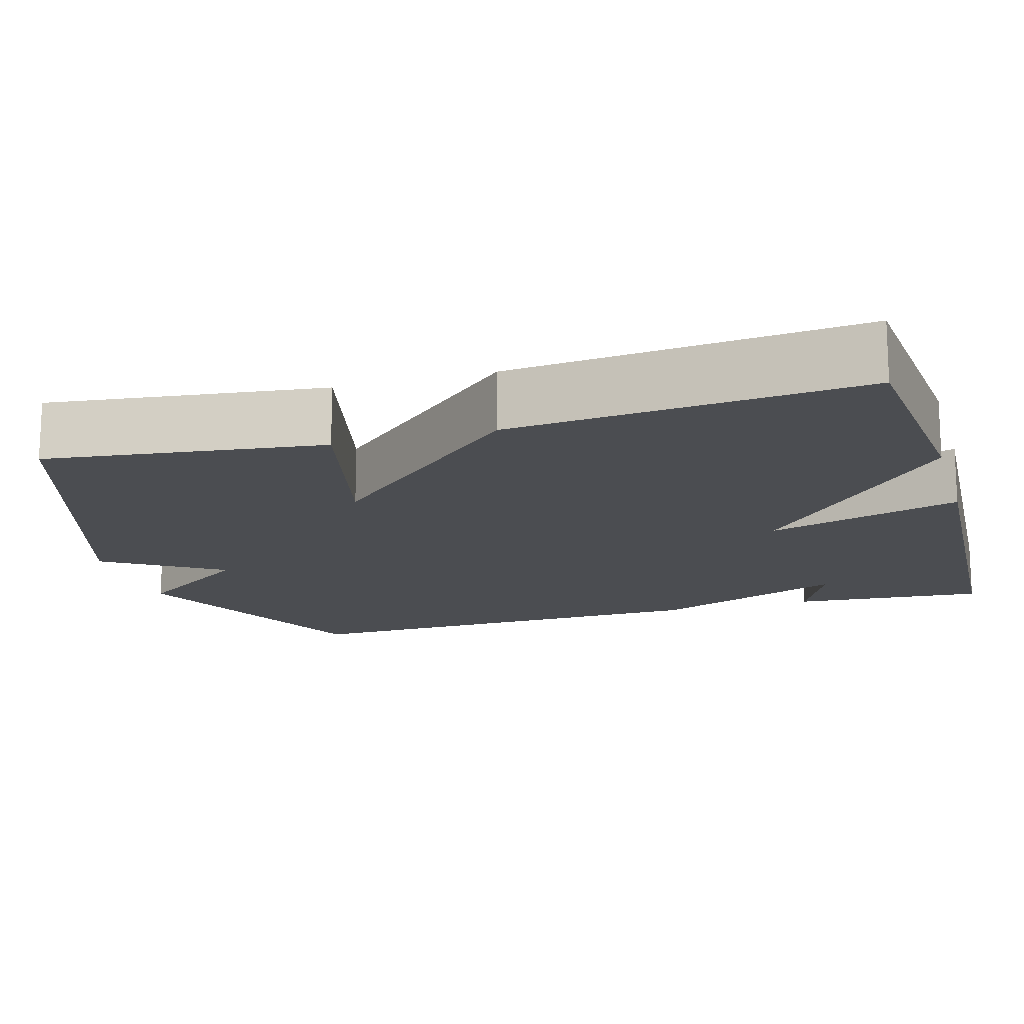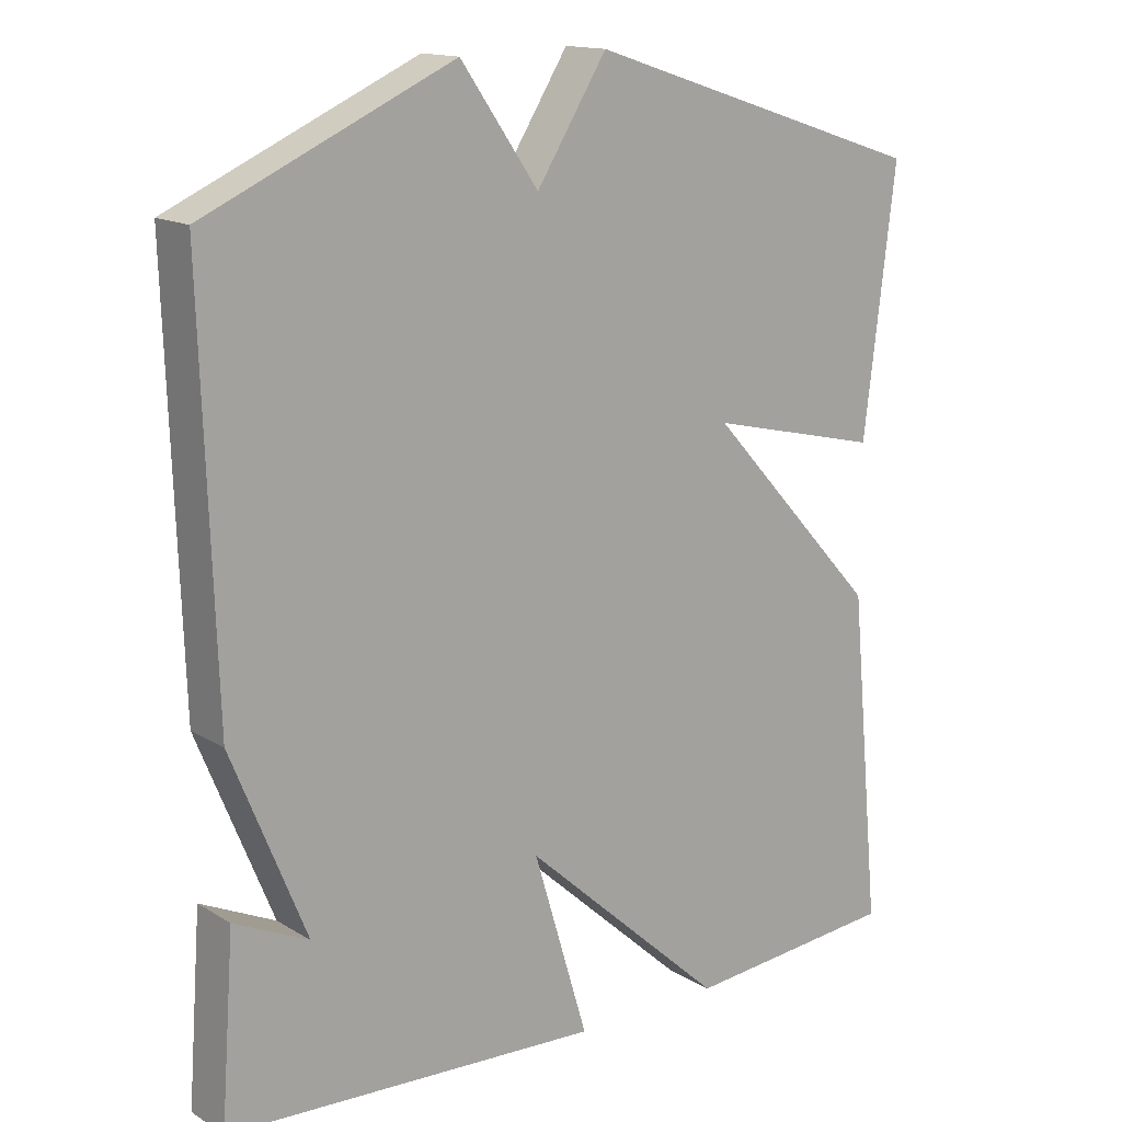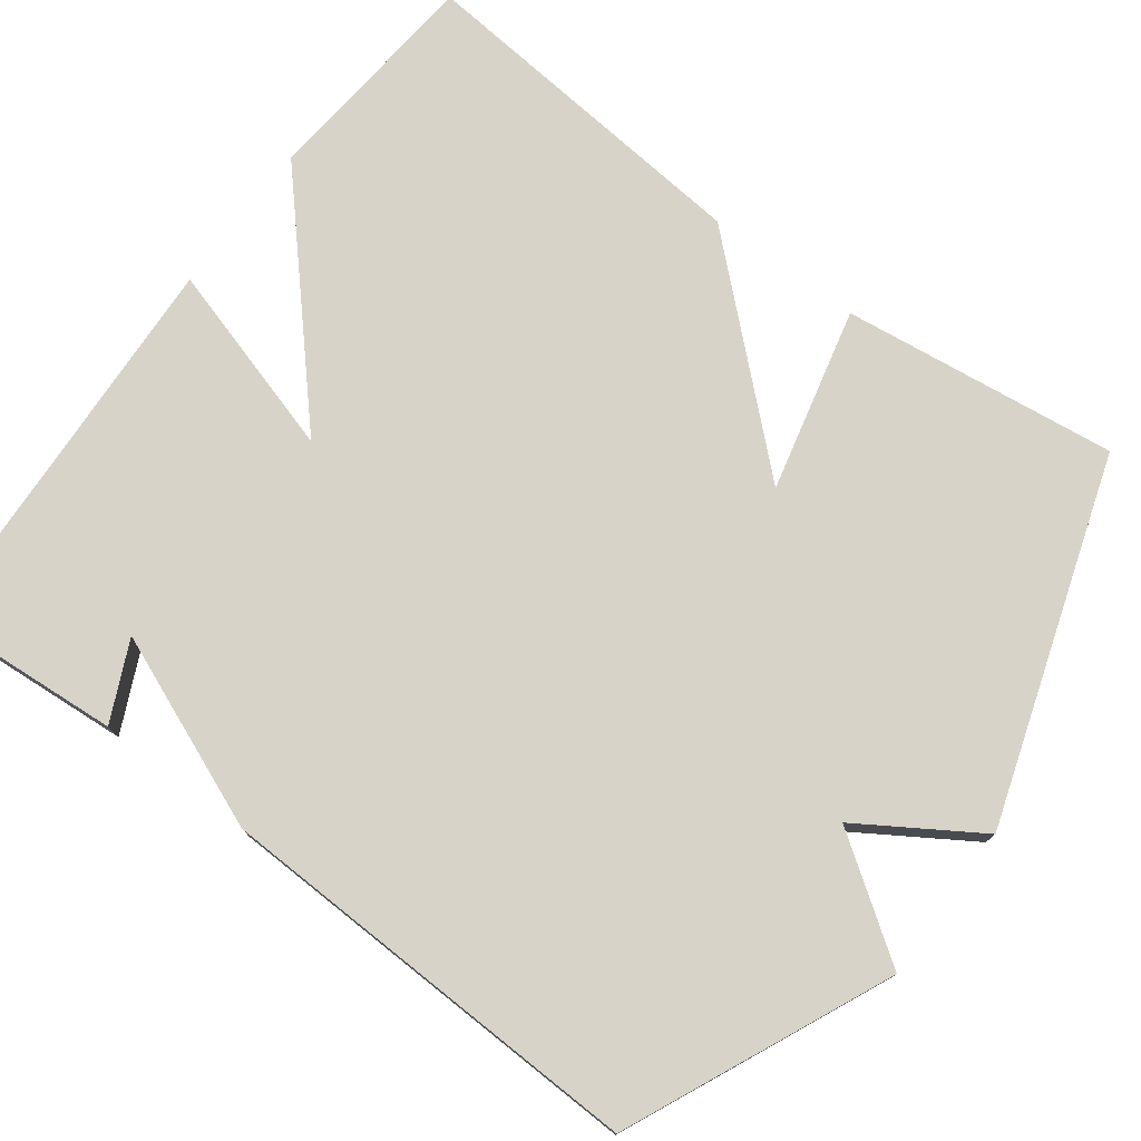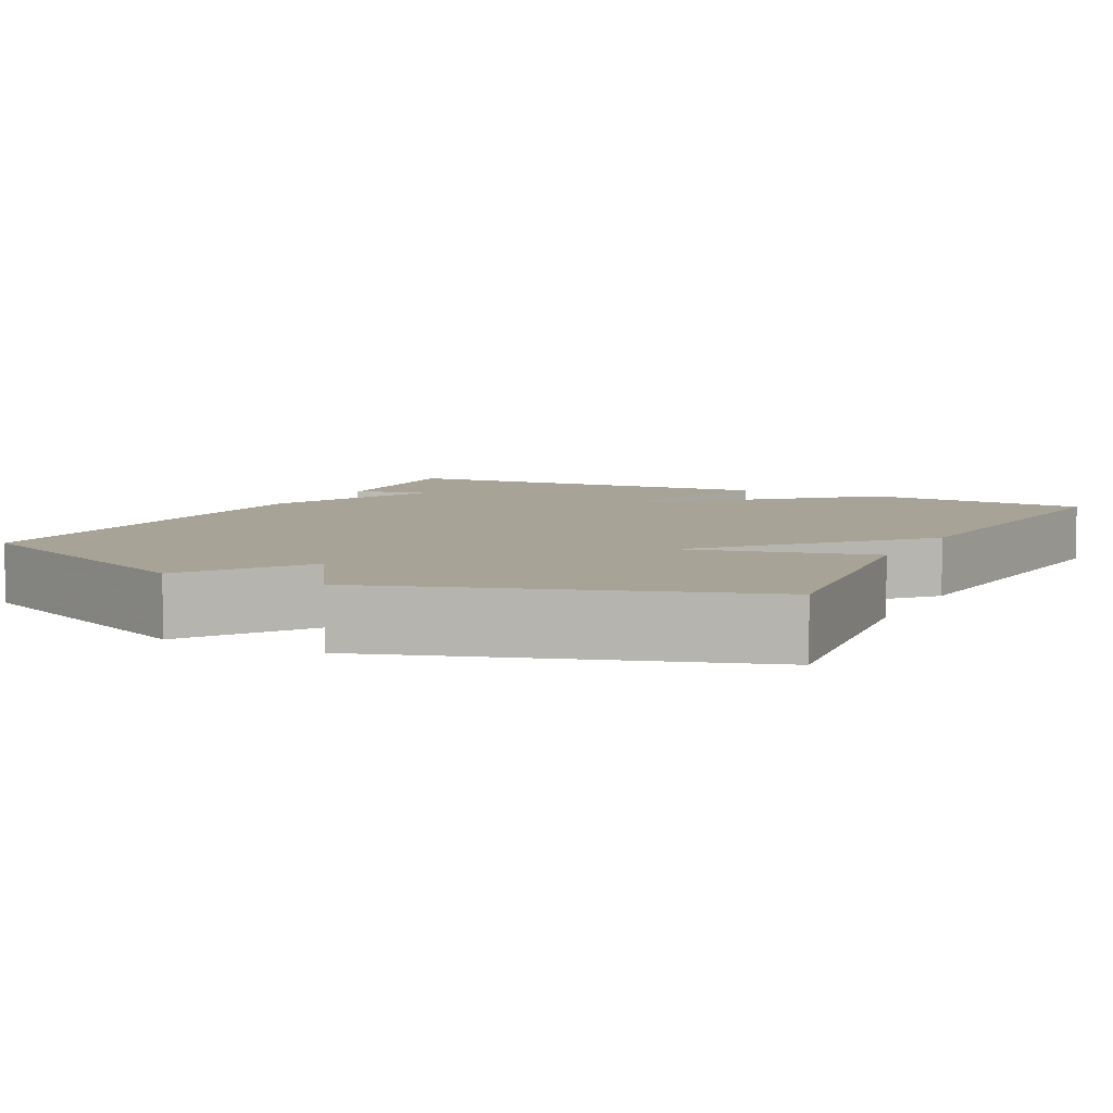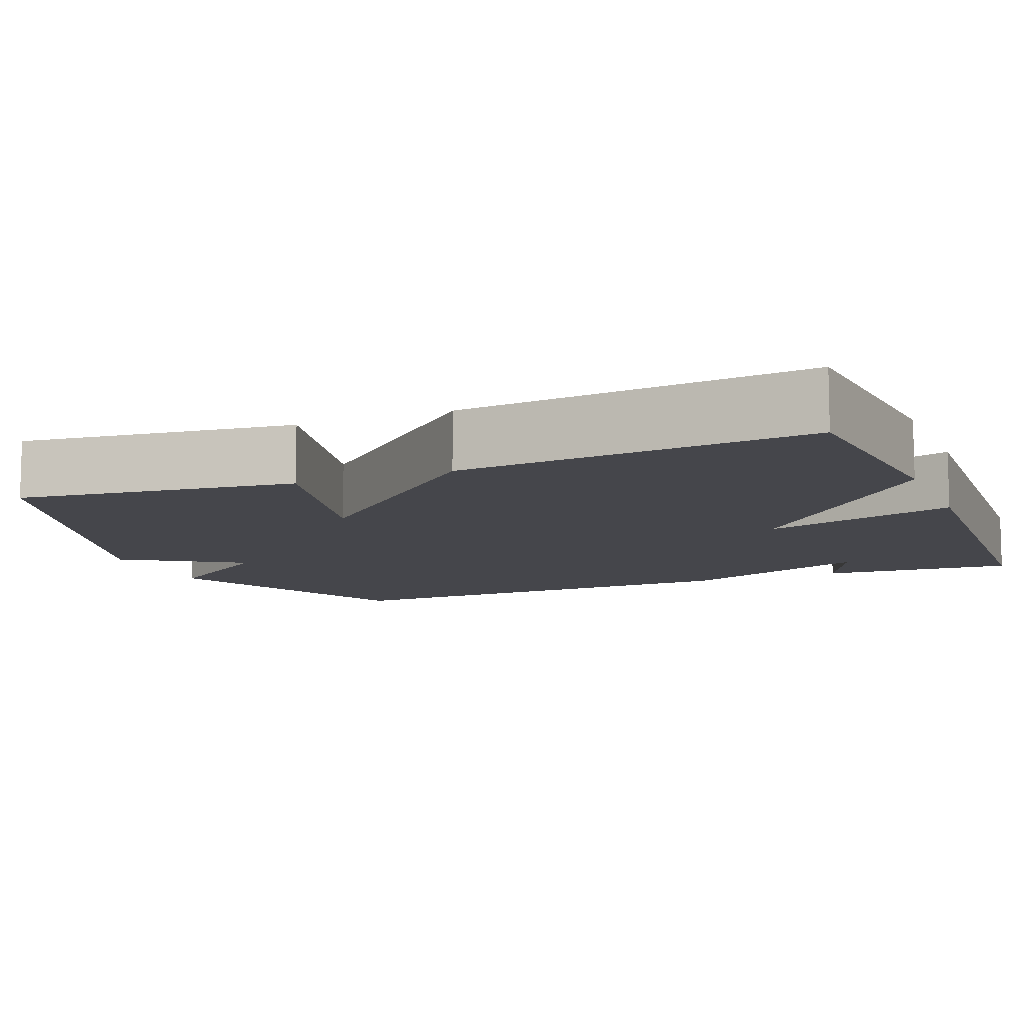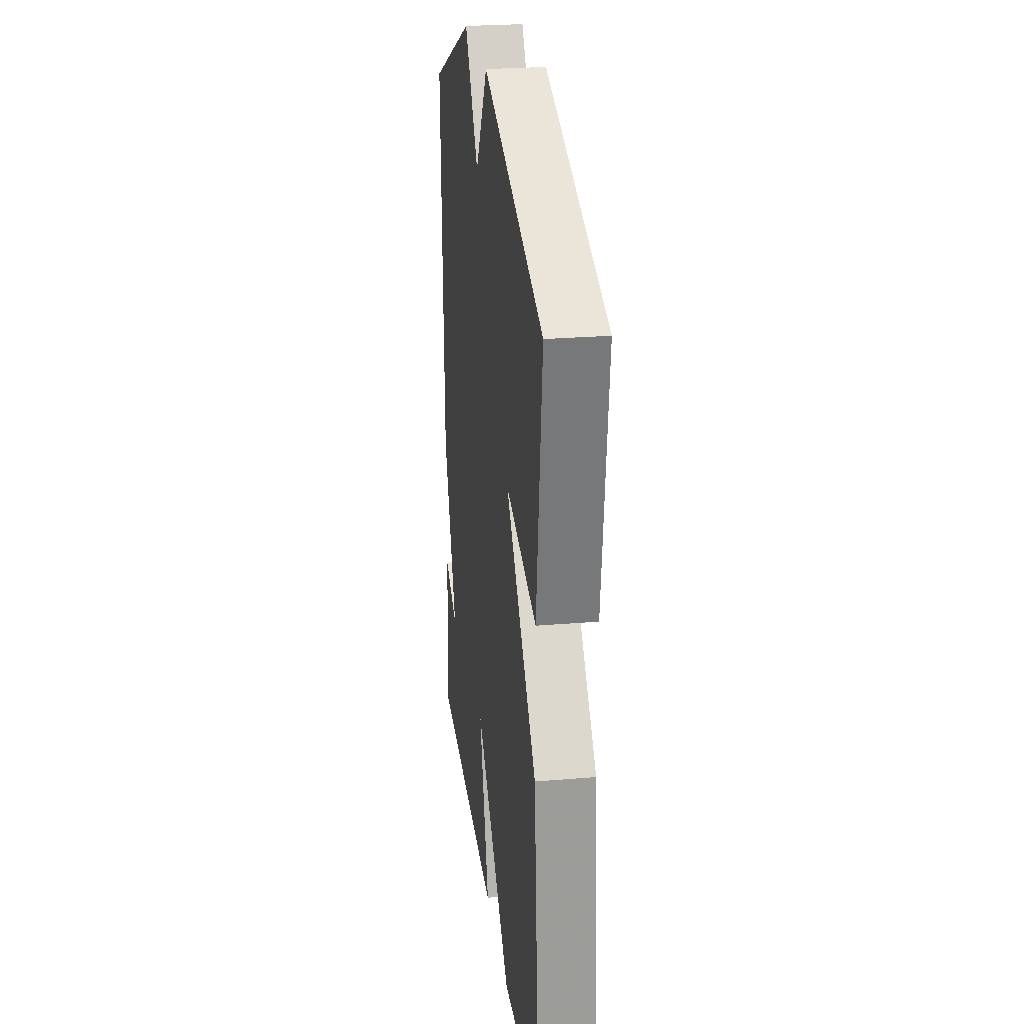
<metadata>
{"format":"obj","ext":"obj","renderer":"f3d","projection":"perspective","resolution":1024,"background":"white","views":[{"elev":-15.6,"azim":106.2,"up":"+Y"},{"elev":15.0,"azim":-38.4,"up":"+Z"},{"elev":76.0,"azim":-53.3,"up":"+Y"},{"elev":6.7,"azim":26.9,"up":"+Y"},{"elev":-10.0,"azim":112.3,"up":"+Y"},{"elev":26.0,"azim":82.4,"up":"+Z"}]}
</metadata>
<code>
v -0.5 0.07 0.5
v -0.165 0.07 0.651
v -0.06 0.07 0.501
v 0.035 0.07 0.651
v 0.5 0.07 0.5
v 0.457 0.07 0.148
v 0.222 0.07 0.204
v 0.457 0.07 -0.052
v 0.5 0.07 -0.5
v 0.209 0.07 -0.526
v -0.065 0.07 -0.279
v 0.009 0.07 -0.526
v -0.5 0.07 -0.5
v -0.482 0.07 -0.254
v -0.381 0.07 -0.301
v -0.482 0.07 -0.054
v -0.5 0 0.5
v -0.165 0 0.651
v -0.06 0 0.501
v 0.035 0 0.651
v 0.5 0 0.5
v 0.457 0 0.148
v 0.222 0 0.204
v 0.457 0 -0.052
v 0.5 0 -0.5
v 0.209 0 -0.526
v -0.065 0 -0.279
v 0.009 0 -0.526
v -0.5 0 -0.5
v -0.482 0 -0.254
v -0.381 0 -0.301
v -0.482 0 -0.054
f 1 2 3
f 16 1 3
f 15 16 3
f 12 13 14 15
f 11 12 15
f 11 15 3 4
f 9 10 11
f 8 9 11
f 7 8 11
f 7 11 4
f 4 5 6 7
f 19 18 17
f 19 17 32
f 19 32 31
f 31 30 29 28
f 31 28 27
f 20 19 31 27
f 27 26 25
f 27 25 24
f 27 24 23
f 20 27 23
f 23 22 21 20
f 1 17 18 2
f 2 18 19 3
f 3 19 20 4
f 4 20 21 5
f 5 21 22 6
f 6 22 23 7
f 7 23 24 8
f 8 24 25 9
f 9 25 26 10
f 10 26 27 11
f 11 27 28 12
f 12 28 29 13
f 13 29 30 14
f 14 30 31 15
f 15 31 32 16
f 16 32 17 1

</code>
